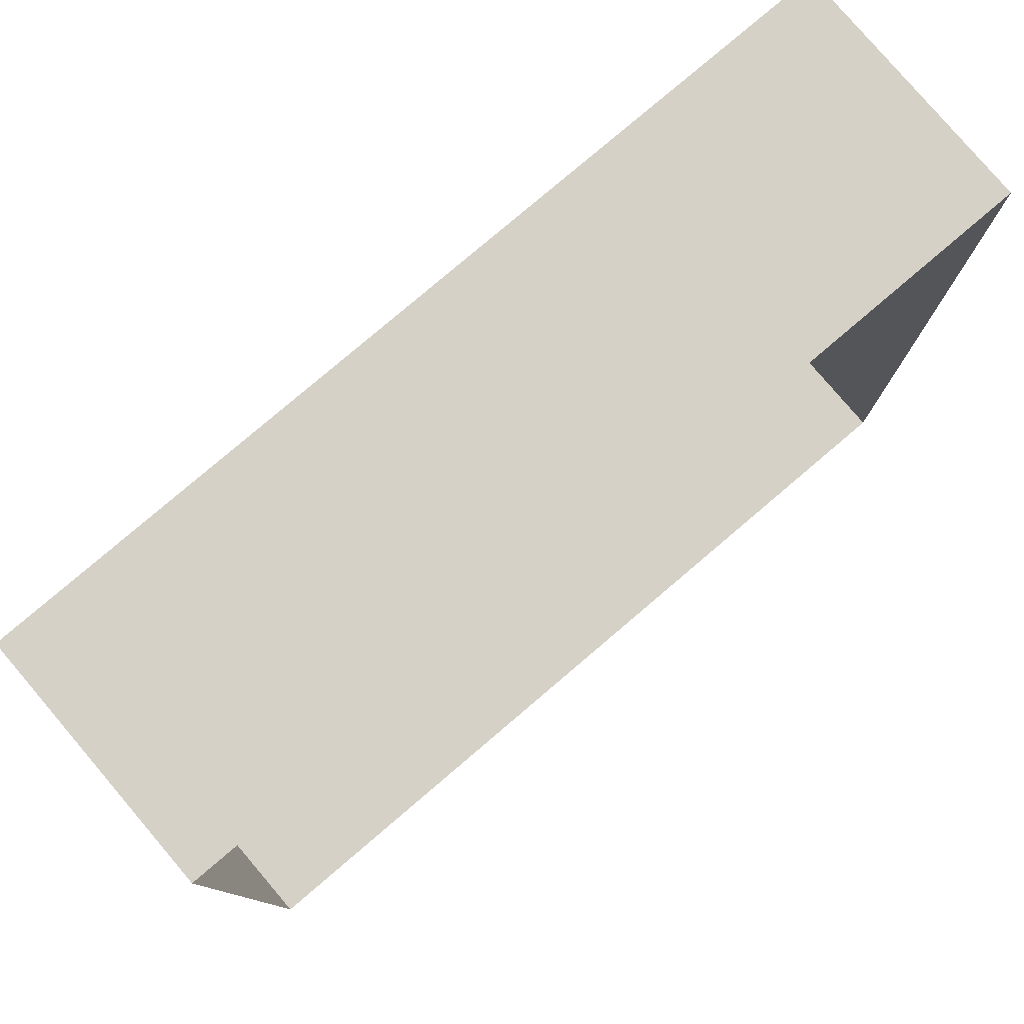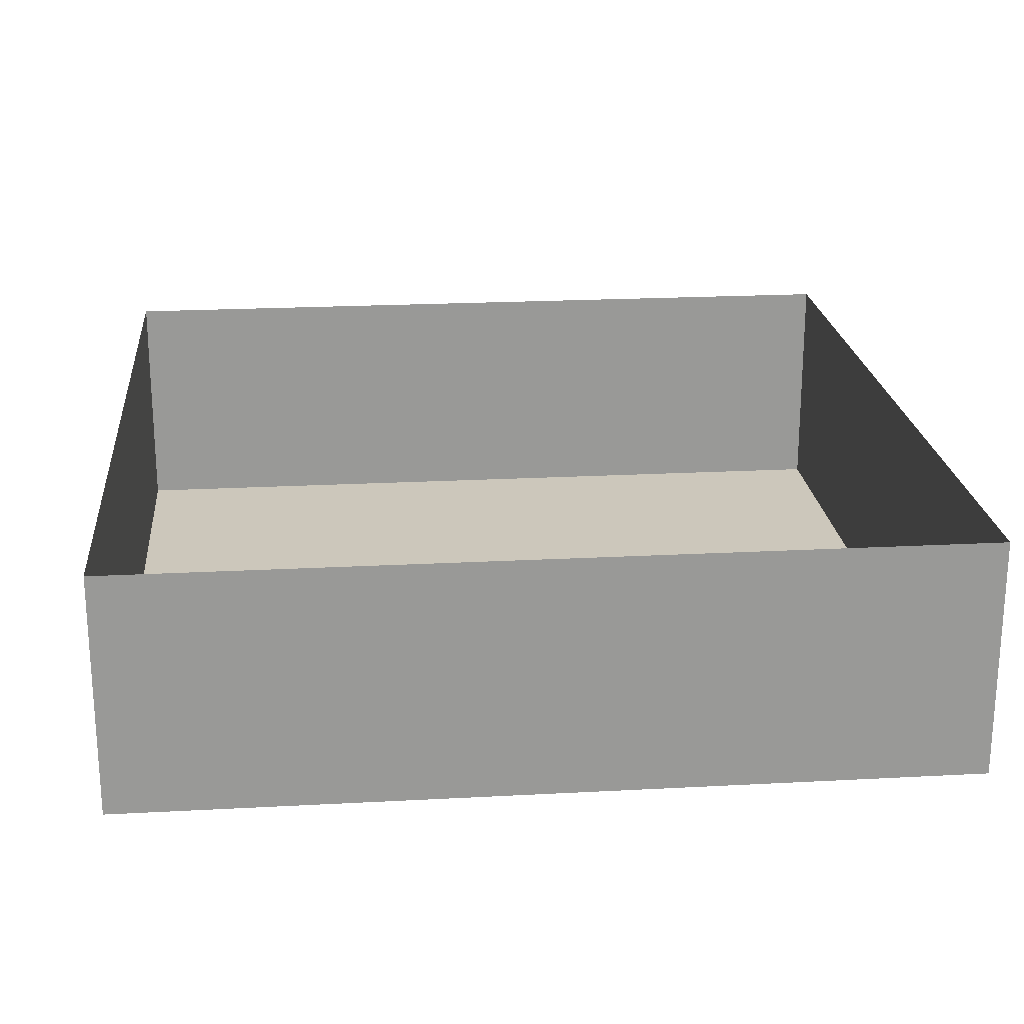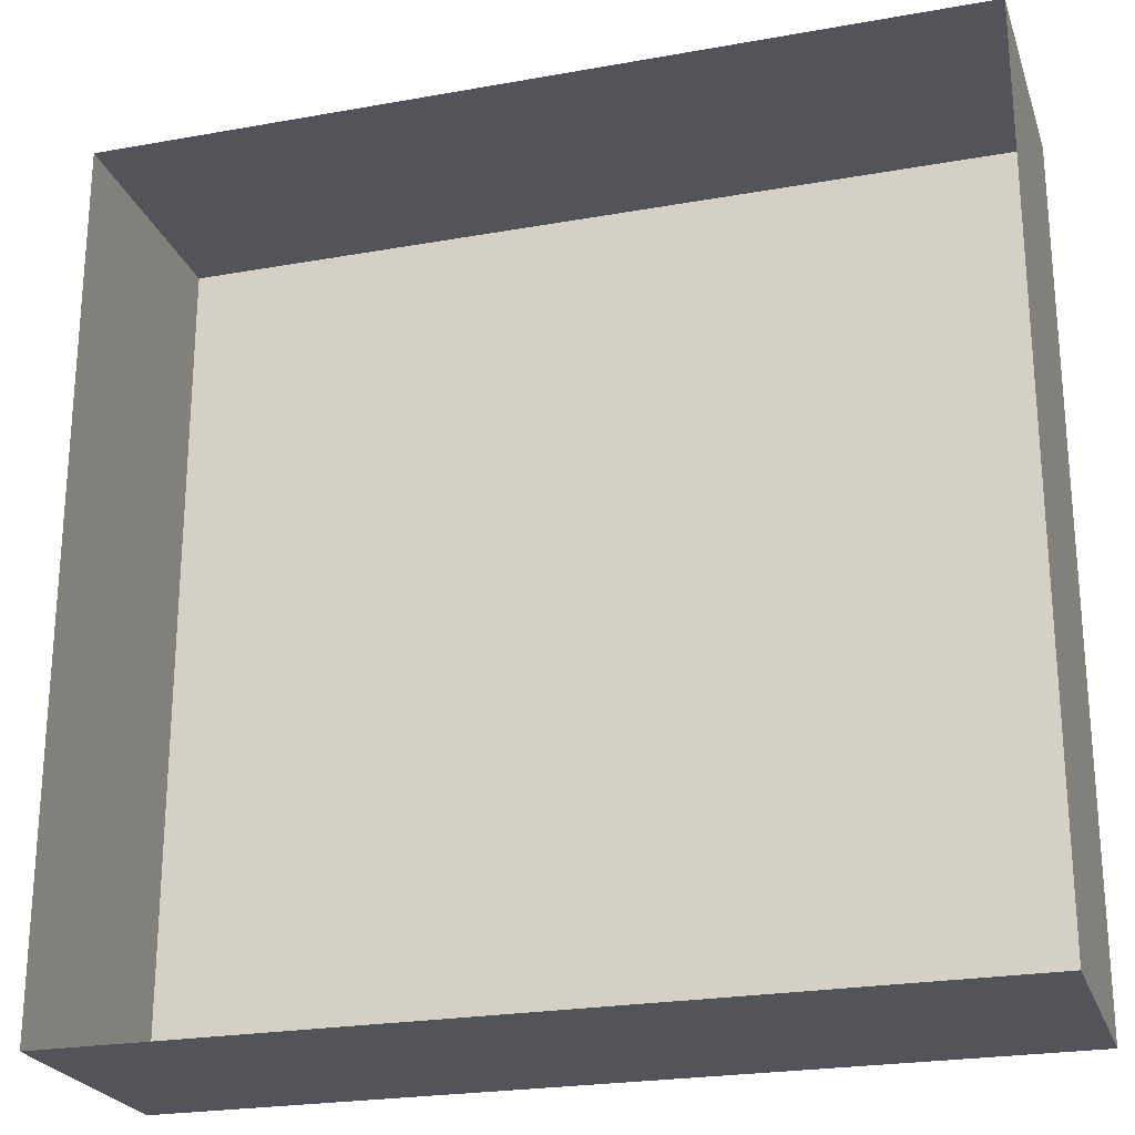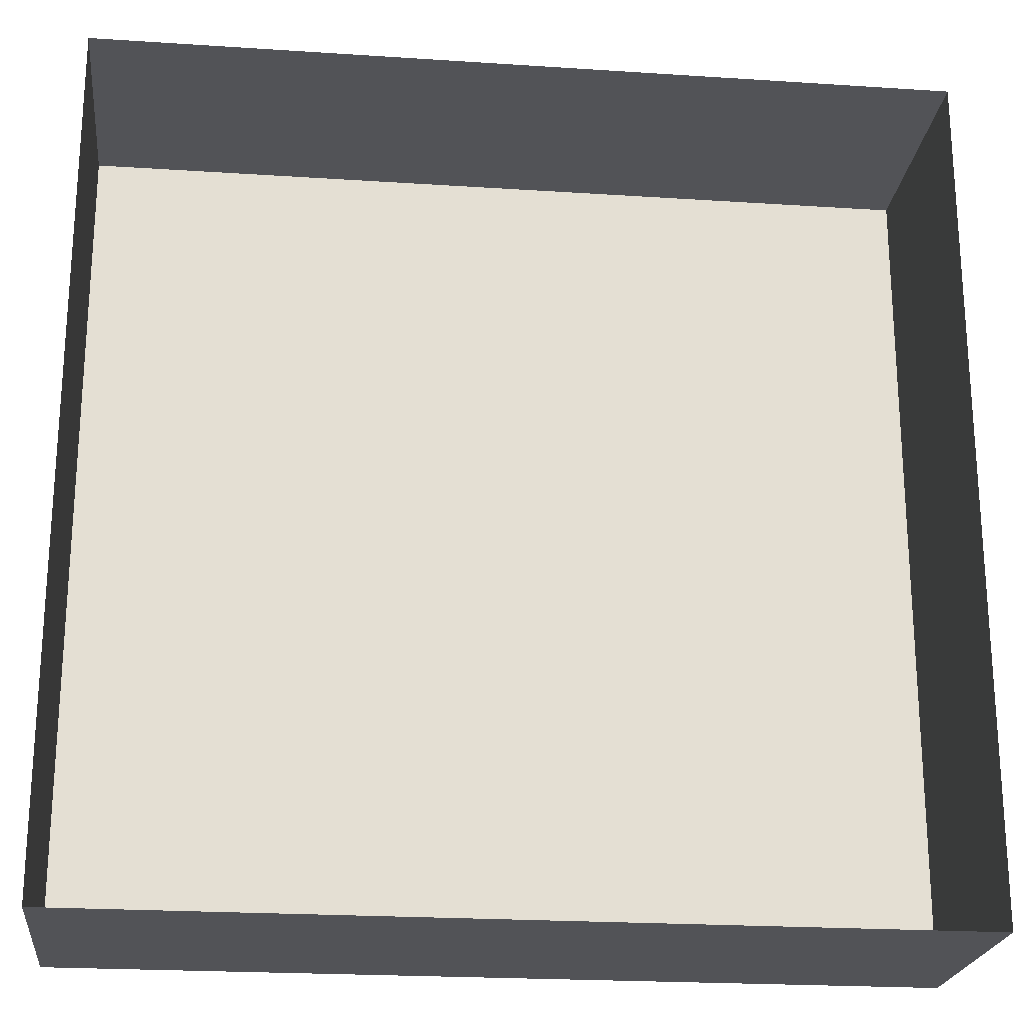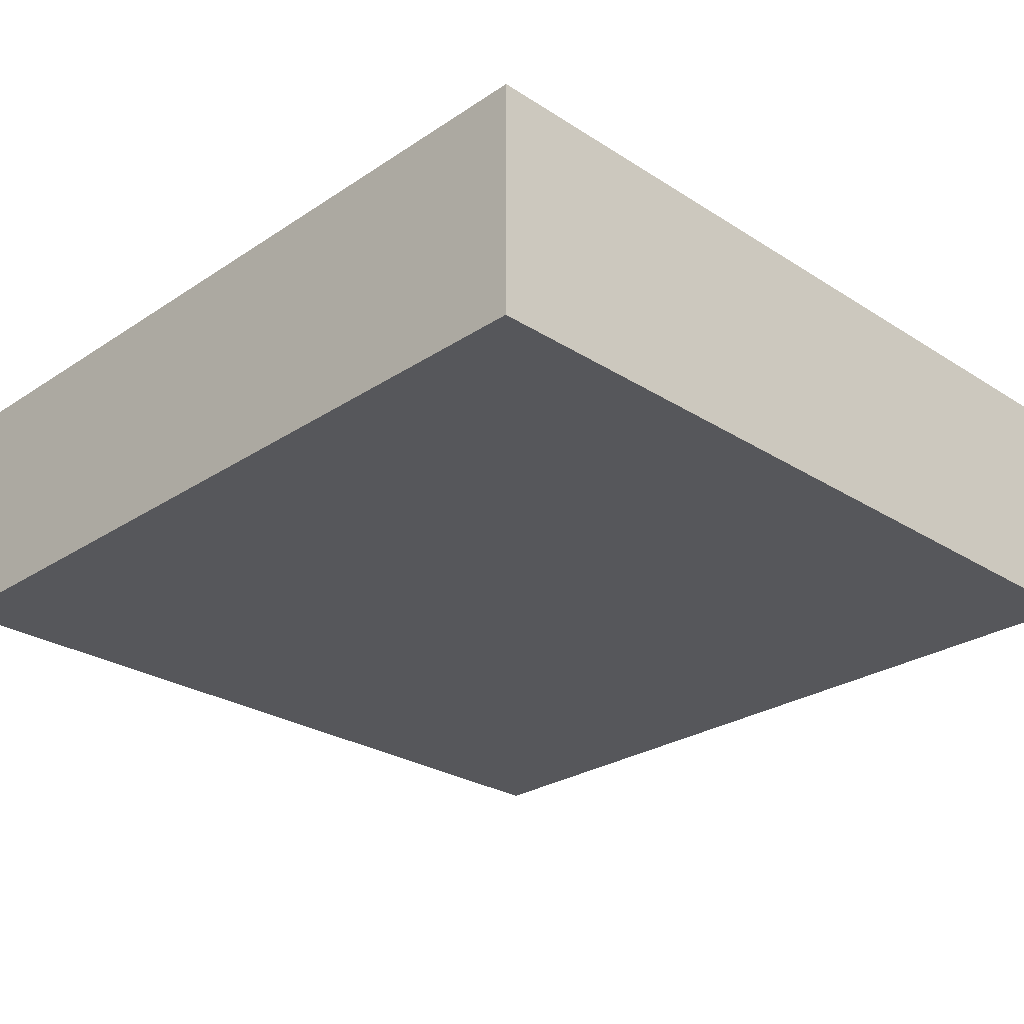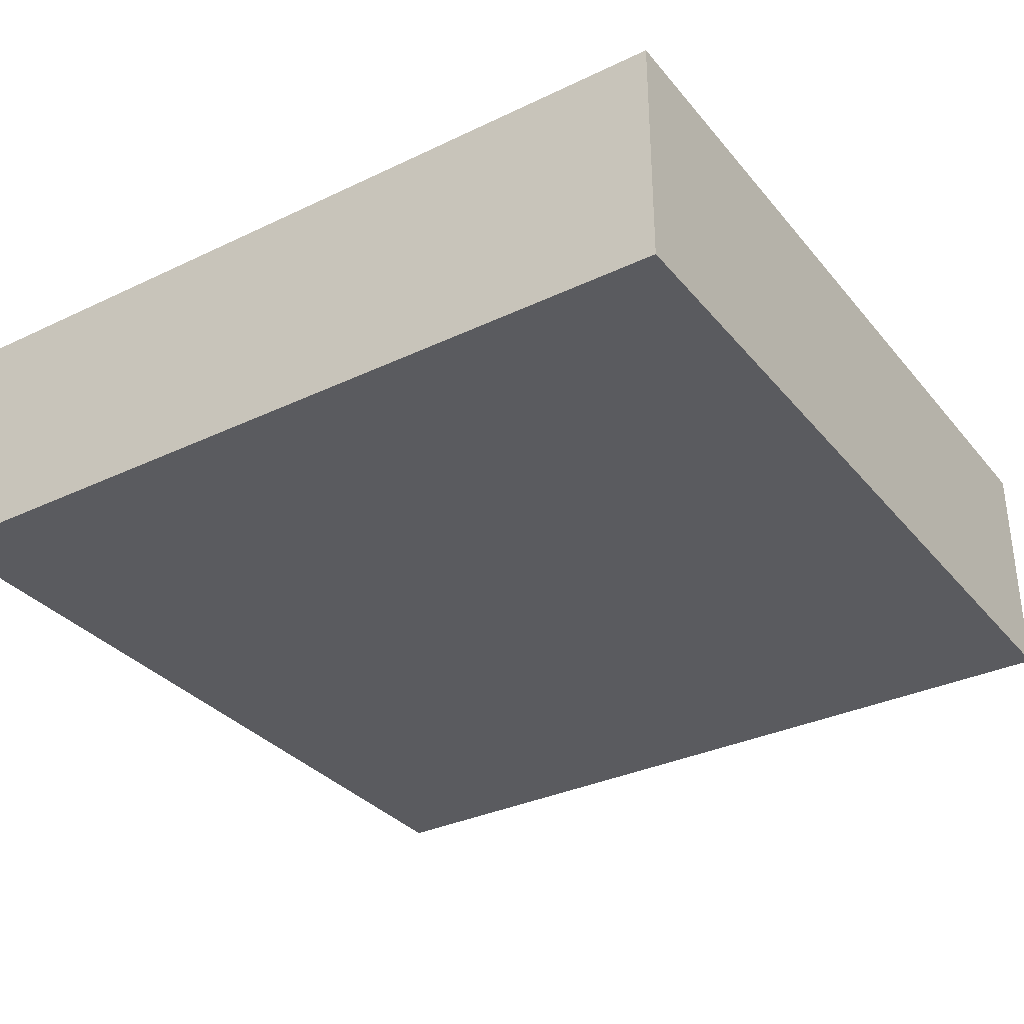
<metadata>
{"format":"obj","ext":"obj","renderer":"f3d","projection":"perspective","resolution":1024,"background":"white","views":[{"elev":79.5,"azim":-40.4,"up":"+Y"},{"elev":21.6,"azim":174.6,"up":"+Z"},{"elev":-23.9,"azim":16.6,"up":"+Y"},{"elev":-22.3,"azim":-6.5,"up":"+Y"},{"elev":-27.1,"azim":45.5,"up":"+Z"},{"elev":-33.2,"azim":33.2,"up":"+Z"}]}
</metadata>
<code>
o mesh1/mesh1-geometry/material_6/component_0#mesh1-geometry
v 0.4407 -0.05454 -0.4261
v 0.4407 -0.05454 -0.4488
v 0.3612 -0.05454 -0.4261
v 0.4407 -0.05454 -0.4261
v 0.4407 0.02498 -0.4261
v 0.4407 -0.05454 -0.4488
v 0.3612 -0.05454 -0.4488
v 0.3612 -0.05454 -0.4261
v 0.4407 -0.05454 -0.4488
v 0.4407 0.02498 -0.4488
v 0.4407 -0.05454 -0.4488
v 0.4407 0.02498 -0.4261
v 0.3612 0.02498 -0.4261
v 0.3612 -0.05454 -0.4261
v 0.3612 0.02498 -0.4488
v 0.3612 -0.05454 -0.4488
v 0.3612 0.02498 -0.4488
v 0.3612 -0.05454 -0.4261
v 0.3612 -0.05454 -0.4488
v 0.4407 -0.05454 -0.4488
v 0.3612 0.02498 -0.4488
v 0.4407 0.02498 -0.4488
v 0.3612 0.02498 -0.4488
v 0.4407 -0.05454 -0.4488
v 0.4407 0.02498 -0.4488
v 0.4407 0.02498 -0.4261
v 0.3612 0.02498 -0.4488
v 0.3612 0.02498 -0.4261
v 0.3612 0.02498 -0.4488
v 0.4407 0.02498 -0.4261
v 0.3612 -0.05454 -0.4261
v 0.4407 -0.05454 -0.4488
v 0.4407 -0.05454 -0.4261
v 0.4407 -0.05454 -0.4488
v 0.4407 0.02498 -0.4261
v 0.4407 -0.05454 -0.4261
v 0.4407 -0.05454 -0.4488
v 0.3612 -0.05454 -0.4261
v 0.3612 -0.05454 -0.4488
v 0.4407 0.02498 -0.4261
v 0.4407 -0.05454 -0.4488
v 0.4407 0.02498 -0.4488
v 0.3612 0.02498 -0.4488
v 0.3612 -0.05454 -0.4261
v 0.3612 0.02498 -0.4261
v 0.3612 -0.05454 -0.4261
v 0.3612 0.02498 -0.4488
v 0.3612 -0.05454 -0.4488
v 0.3612 0.02498 -0.4488
v 0.4407 -0.05454 -0.4488
v 0.3612 -0.05454 -0.4488
v 0.4407 -0.05454 -0.4488
v 0.3612 0.02498 -0.4488
v 0.4407 0.02498 -0.4488
v 0.3612 0.02498 -0.4488
v 0.4407 0.02498 -0.4261
v 0.4407 0.02498 -0.4488
v 0.4407 0.02498 -0.4261
v 0.3612 0.02498 -0.4488
v 0.3612 0.02498 -0.4261
f 1 2 3
f 4 5 6
f 7 8 9
f 10 11 12
f 13 14 15
f 16 17 18
f 19 20 21
f 22 23 24
f 25 26 27
f 28 29 30
f 31 32 33
f 34 35 36
f 37 38 39
f 40 41 42
f 43 44 45
f 46 47 48
f 49 50 51
f 52 53 54
f 55 56 57
f 58 59 60

</code>
